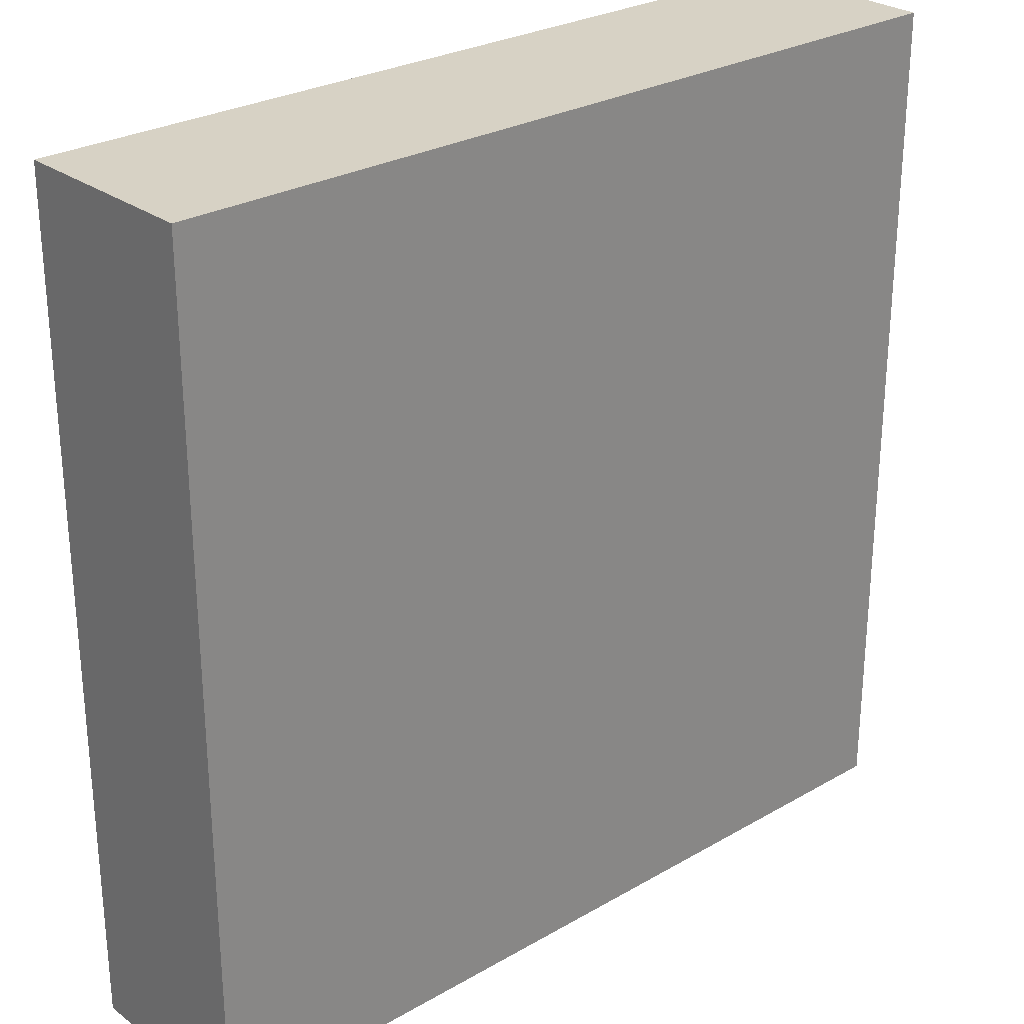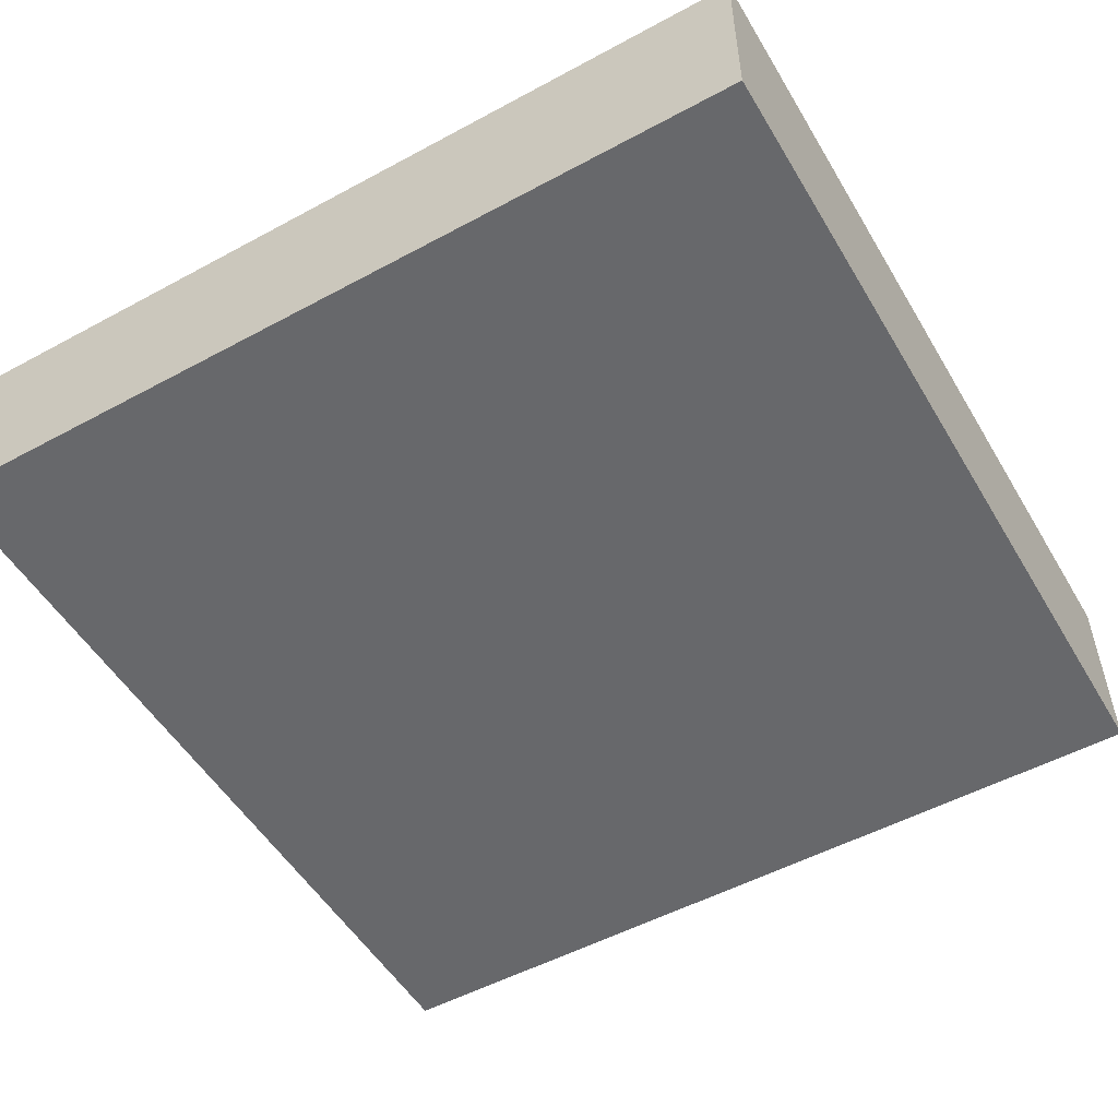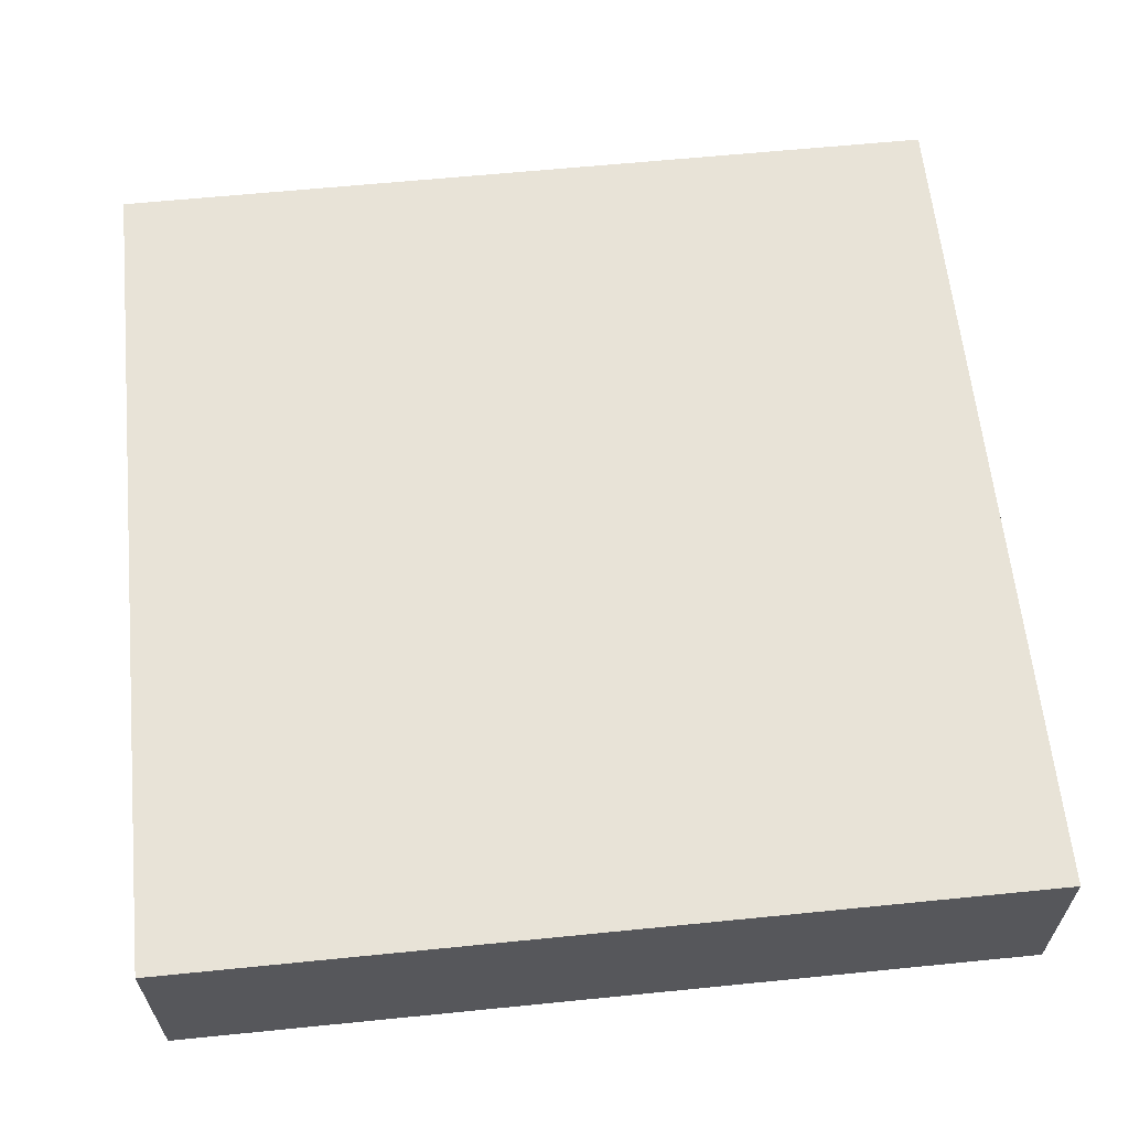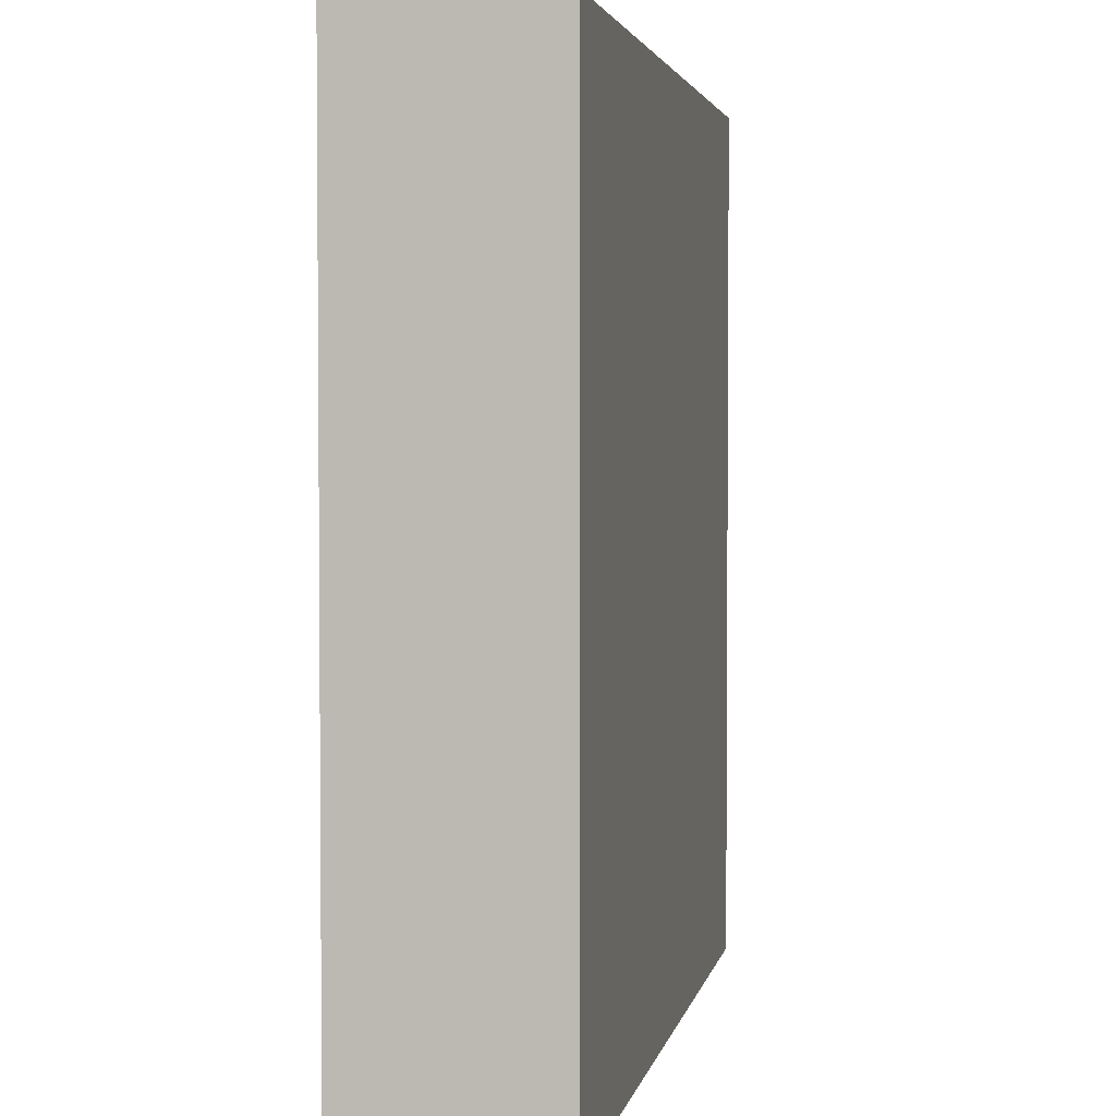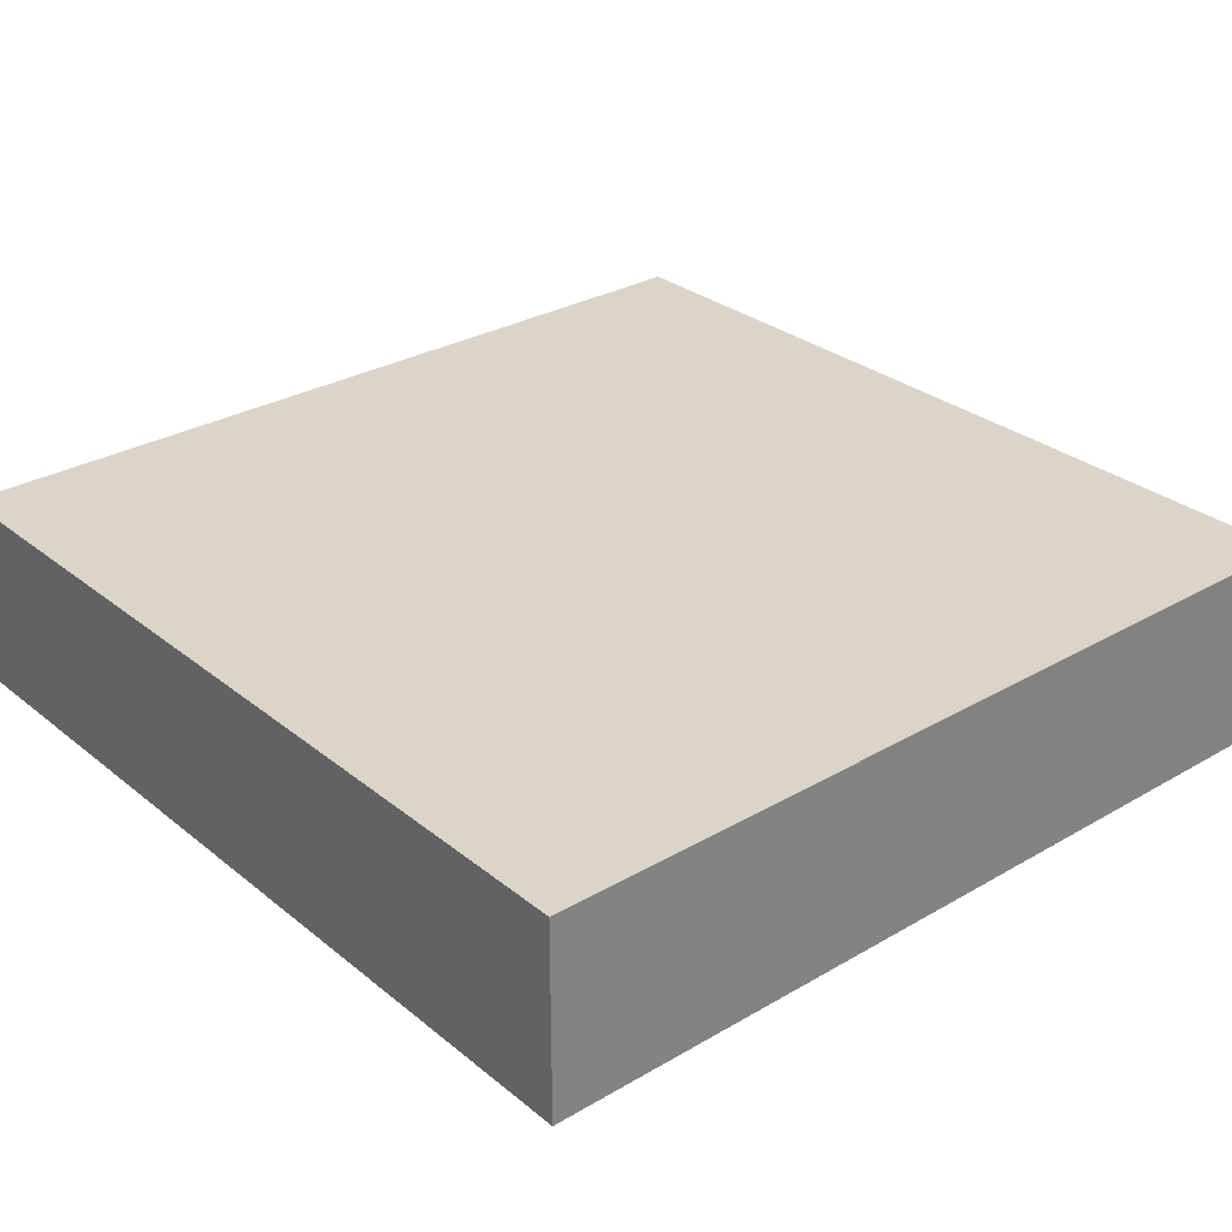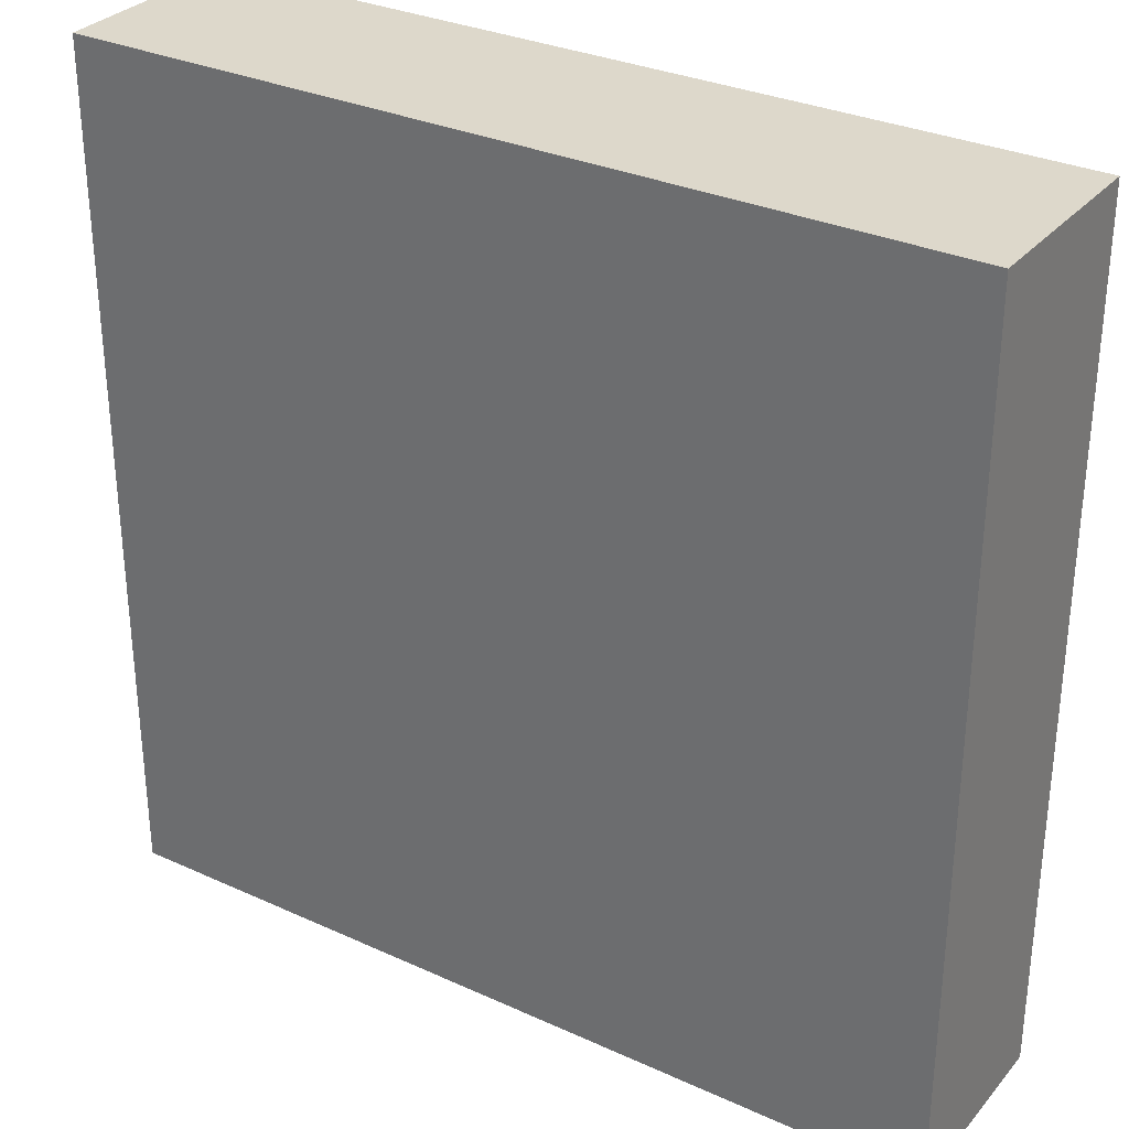
<metadata>
{"format":"obj","ext":"obj","renderer":"f3d","projection":"perspective","resolution":1024,"background":"white","views":[{"elev":27.3,"azim":-41.6,"up":"+Z"},{"elev":-52.3,"azim":30.2,"up":"+Y"},{"elev":62.0,"azim":84.2,"up":"+Y"},{"elev":3.1,"azim":100.7,"up":"+Z"},{"elev":29.6,"azim":-130.5,"up":"+Y"},{"elev":31.1,"azim":33.0,"up":"+Z"}]}
</metadata>
<code>
g pm0649_14_DiskSkin
v -0.1498 1.365 -0.3999
v -0.1498 1.432 -0.3999
v -0.1498 1.432 -0.1003
v -0.1498 1.365 -0.1003
v -0.1498 1.432 -0.1003
v 4.377e-16 1.432 -0.1003
v 4.374e-16 1.365 -0.1003
v -0.1498 1.365 -0.1003
v -0.1498 1.432 -0.1003
v -0.1498 1.432 -0.3999
v 4.327e-16 1.432 -0.3999
v 4.327e-16 1.432 -0.1003
v -0.1498 1.432 -0.3999
v -0.1498 1.365 -0.3999
v 4.28e-16 1.365 -0.3999
v 4.277e-16 1.432 -0.3999
v -0.1498 1.365 -0.3999
v -0.1498 1.365 -0.1003
v 4.327e-16 1.365 -0.1003
v 4.327e-16 1.365 -0.3999
v 0.1498 1.365 -0.3999
v 0.1498 1.365 -0.1003
v 0.1498 1.432 -0.1003
v 0.1498 1.432 -0.3999
v 0.1498 1.432 -0.1003
v 0.1498 1.365 -0.1003
v 4.374e-16 1.365 -0.1003
v 4.377e-16 1.432 -0.1003
v 0.1498 1.432 -0.1003
v 4.327e-16 1.432 -0.1003
v 4.327e-16 1.432 -0.3999
v 0.1498 1.432 -0.3999
v 0.1498 1.432 -0.3999
v 4.277e-16 1.432 -0.3999
v 4.28e-16 1.365 -0.3999
v 0.1498 1.365 -0.3999
v 0.1498 1.365 -0.3999
v 4.327e-16 1.365 -0.3999
v 4.327e-16 1.365 -0.1003
v 0.1498 1.365 -0.1003
g pm0649_14_DiskSkin_0
f 3 2 1
f 4 3 1
f 7 6 5
f 8 7 5
f 11 10 9
f 12 11 9
f 15 14 13
f 16 15 13
f 19 18 17
f 20 19 17
f 23 22 21
f 24 23 21
f 27 26 25
f 28 27 25
f 31 30 29
f 32 31 29
f 35 34 33
f 36 35 33
f 39 38 37
f 40 39 37

</code>
